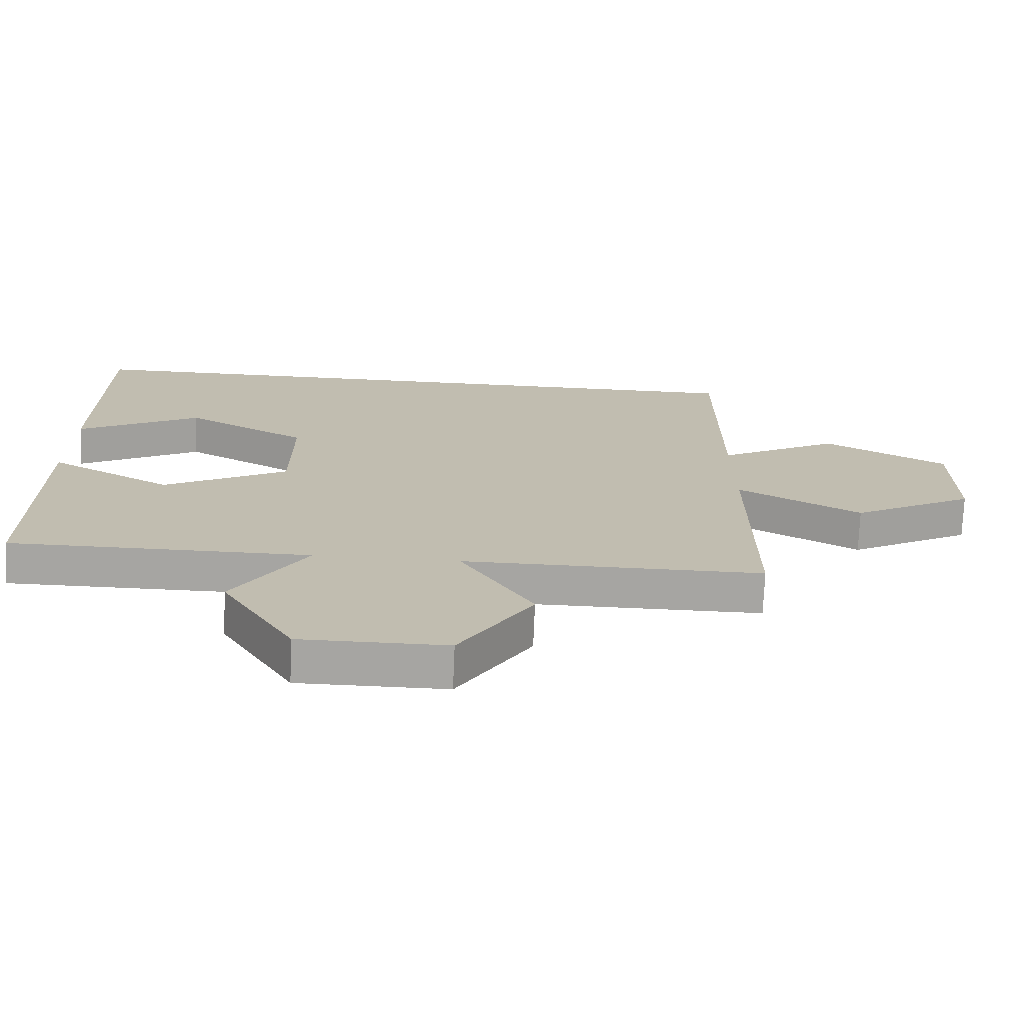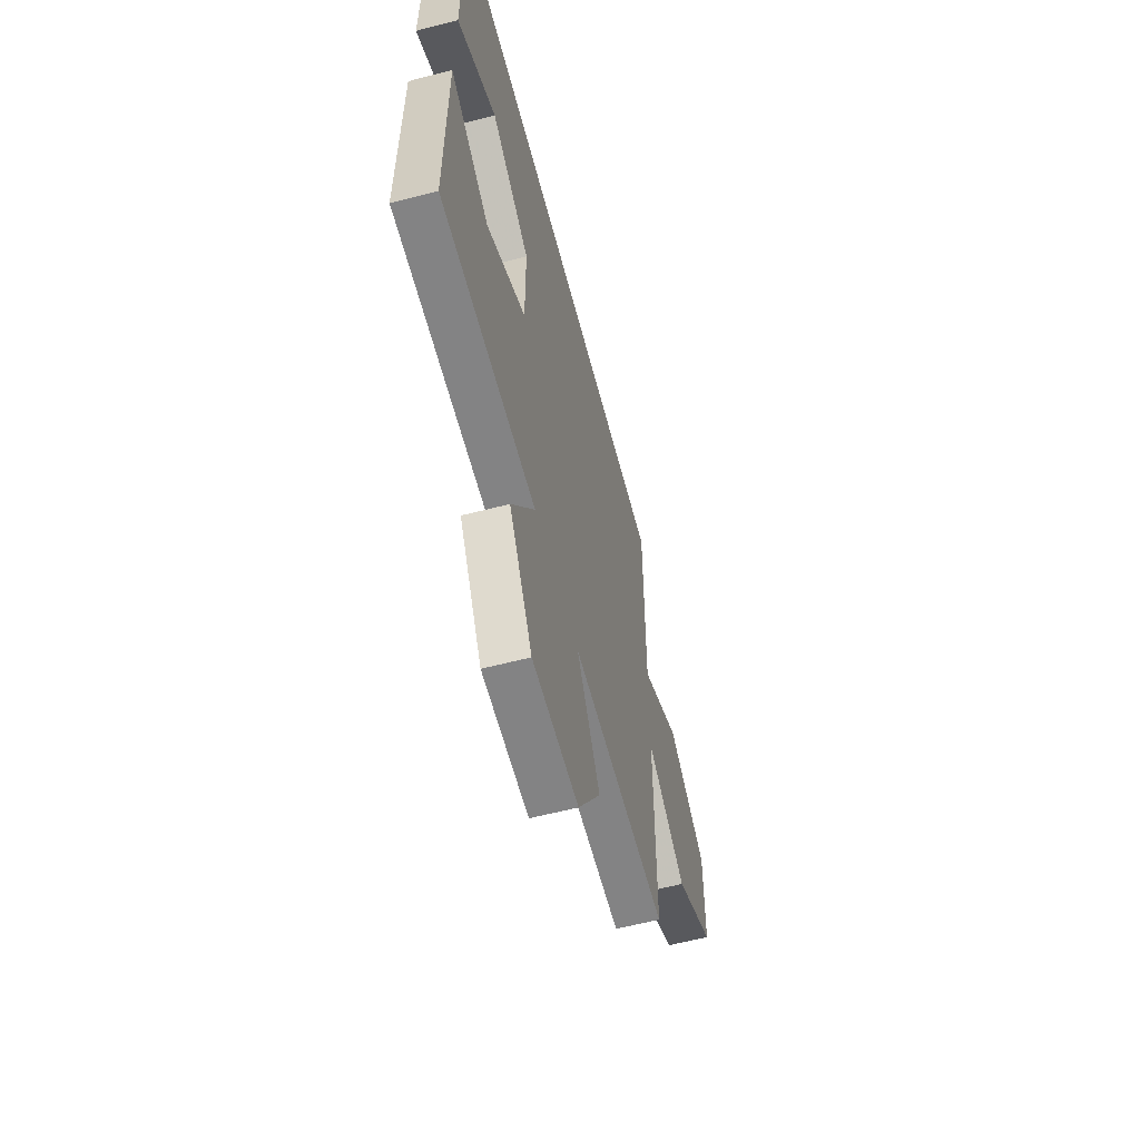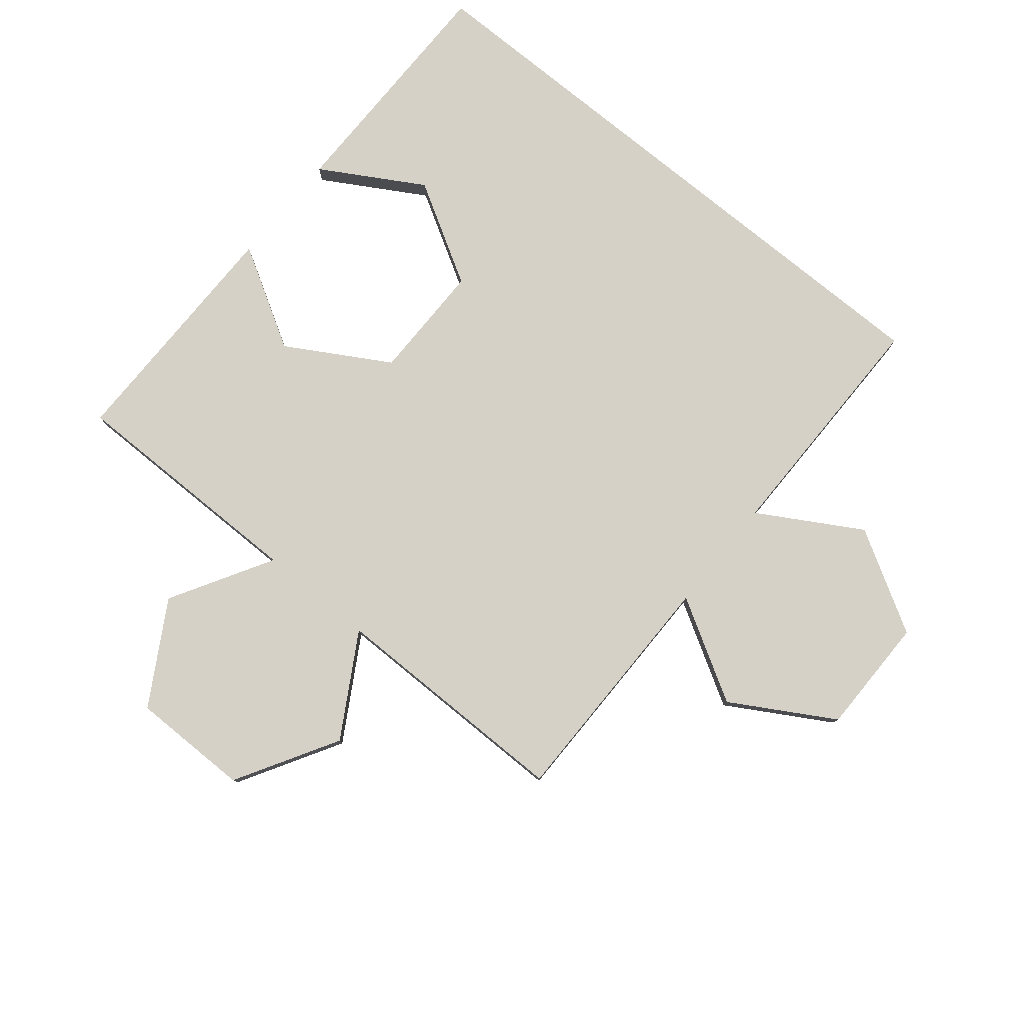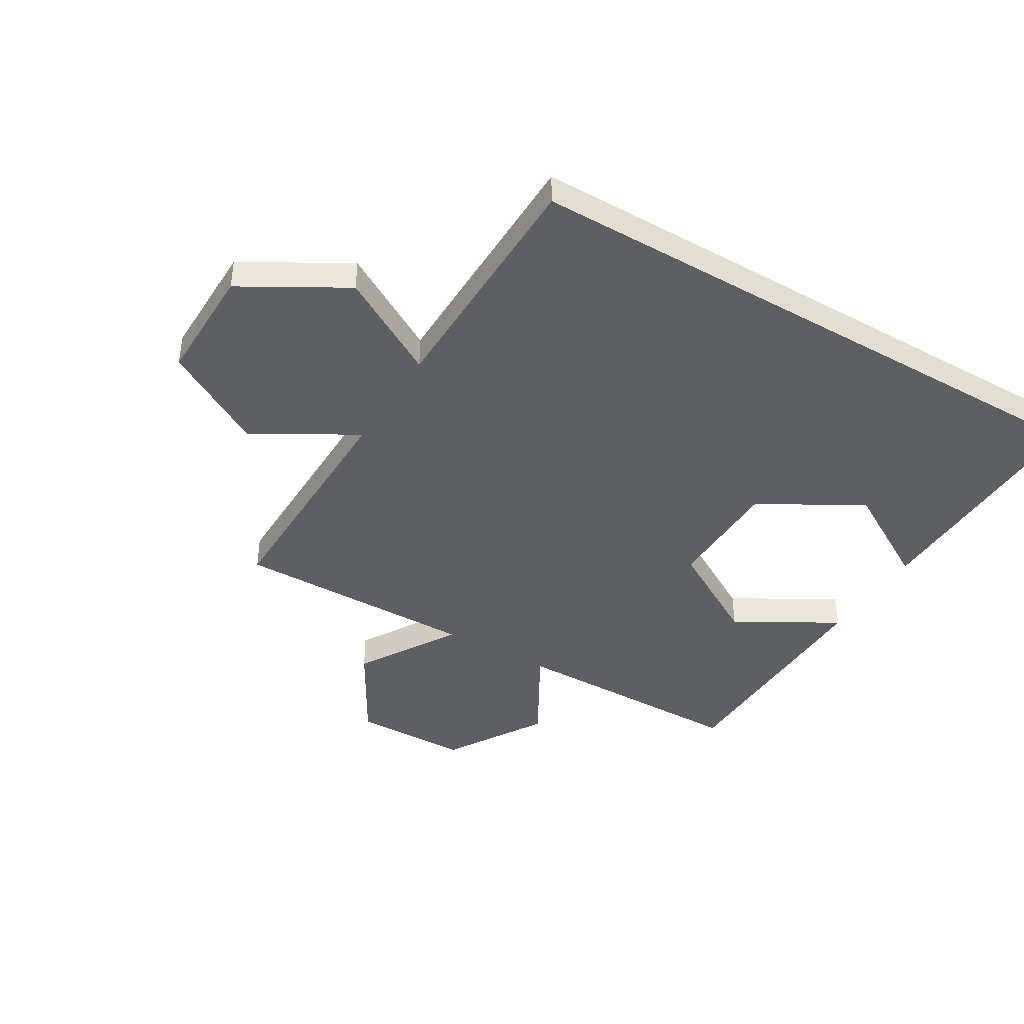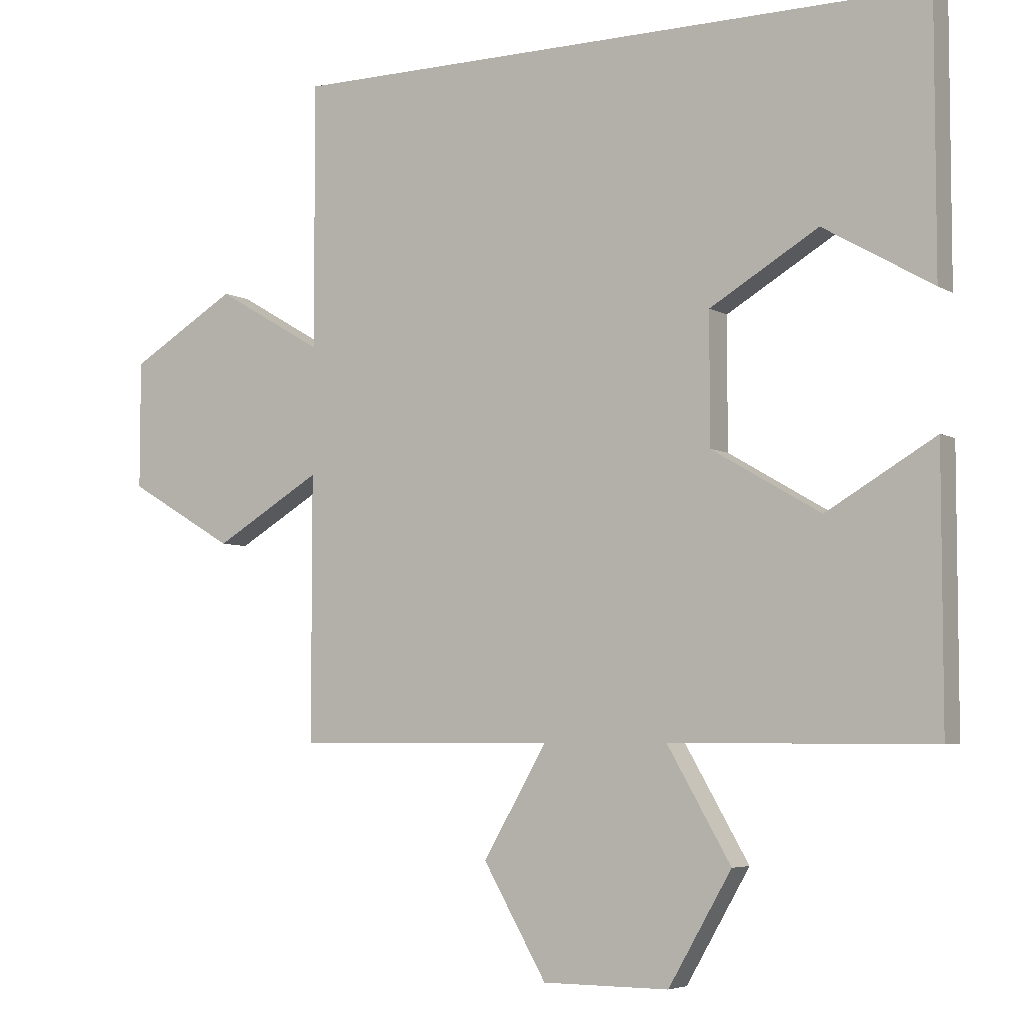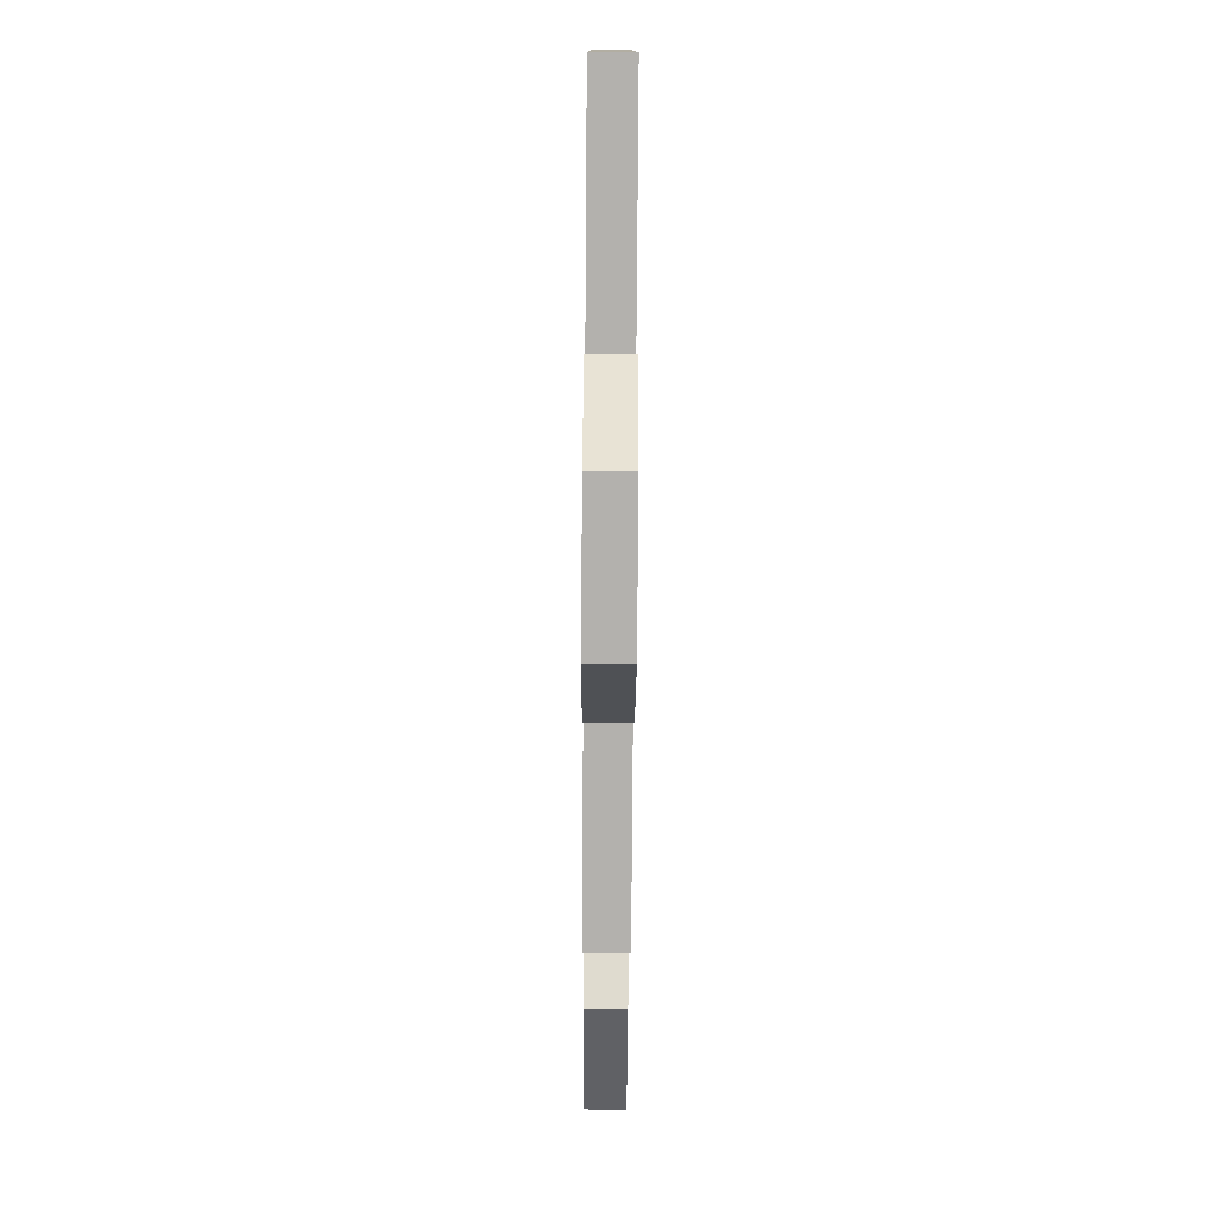
<metadata>
{"format":"obj","ext":"obj","renderer":"f3d","projection":"perspective","resolution":1024,"background":"white","views":[{"elev":-73.6,"azim":-2.4,"up":"+Y"},{"elev":-61.2,"azim":-75.3,"up":"+Y"},{"elev":78.9,"azim":39.3,"up":"+Z"},{"elev":-40.4,"azim":148.9,"up":"+Z"},{"elev":-5.2,"azim":-149.2,"up":"+Y"},{"elev":-79.3,"azim":-90.4,"up":"+Y"}]}
</metadata>
<code>
o obj_0
v -42.5 		24 		1
v -44.25 		21 		1
v -44.25 		21 		-4.219e-15
v -42.5 		24 		-4.219e-15
v -49.5 		27 		1
v -47.75 		27 		1
v -44.25 		27 		1
v -47.75 		21 		1
v -49.5 		24 		1
v -31 		37.75 		-4.219e-15
v -31 		34.25 		-4.219e-15
v -34 		32.5 		-4.219e-15
v -37 		34.25 		-4.219e-15
v -37 		37.75 		-4.219e-15
v -34 		39.5 		-4.219e-15
v -49 		37.75 		-4.219e-15
v -37 		27 		-4.219e-15
v -37 		45 		-4.219e-15
v -44.25 		27 		-4.219e-15
v -49 		34.25 		-4.219e-15
v -55 		45 		1
v -55 		45 		-4.219e-15
v -55 		37.75 		-4.219e-15
v -55 		37.75 		1
v -55 		34.25 		1
v -55 		34.25 		-4.219e-15
v -55 		27 		-4.219e-15
v -55 		27 		1
v -52 		32.5 		1
v -52 		39.5 		1
v -52 		32.5 		-4.219e-15
v -34 		32.5 		1
v -31 		34.25 		1
v -31 		37.75 		1
v -34 		39.5 		1
v -37 		37.75 		1
v -37 		34.25 		1
v -49 		37.75 		1
v -37 		27 		1
v -37 		45 		1
v -49 		34.25 		1
v -49.5 		27 		-4.219e-15
v -47.75 		27 		-4.219e-15
v -49.5 		24 		-4.219e-15
v -47.75 		21 		-4.219e-15
v -52 		39.5 		-4.219e-15
g group_15277357
f 1 2 3
f 1 3 4
f 7 41 6
f 1 7 2
f 8 2 7
f 8 7 6
f 8 6 9
f 12 13 11
f 10 11 13
f 10 13 14
f 10 14 15
f 20 13 19
f 13 16 14
f 17 19 13
f 16 46 18
f 14 16 18
f 43 42 20
f 21 22 23
f 21 23 24
f 25 26 27
f 25 27 28
f 24 30 21
f 25 28 29
f 28 5 29
f 6 41 5
f 29 31 26
f 29 26 25
f 32 33 34
f 32 34 35
f 32 35 36
f 32 36 37
f 41 7 37
f 21 30 40
f 38 36 40
f 36 38 37
f 41 37 38
f 38 40 30
f 29 5 41
f 39 37 7
f 1 4 19
f 1 19 7
f 31 29 20
f 41 20 29
f 16 20 41
f 6 5 42
f 6 42 43
f 43 44 9
f 43 9 6
f 9 44 45
f 9 45 8
f 3 2 8
f 3 8 45
f 39 17 37
f 37 17 13
f 36 14 18
f 36 18 40
f 17 39 19
f 7 19 39
f 22 21 18
f 40 18 21
f 38 16 41
f 22 18 46
f 23 22 46
f 26 31 27
f 42 27 31
f 28 27 42
f 28 42 5
f 30 46 16
f 30 16 38
f 24 23 46
f 24 46 30
f 19 43 20
f 16 13 20
f 31 20 42
f 4 3 45
f 4 45 44
f 4 44 43
f 4 43 19
f 37 13 12
f 37 12 32
f 35 15 14
f 35 14 36
f 34 10 15
f 34 15 35
f 34 33 11
f 34 11 10
f 33 32 12
f 33 12 11

</code>
